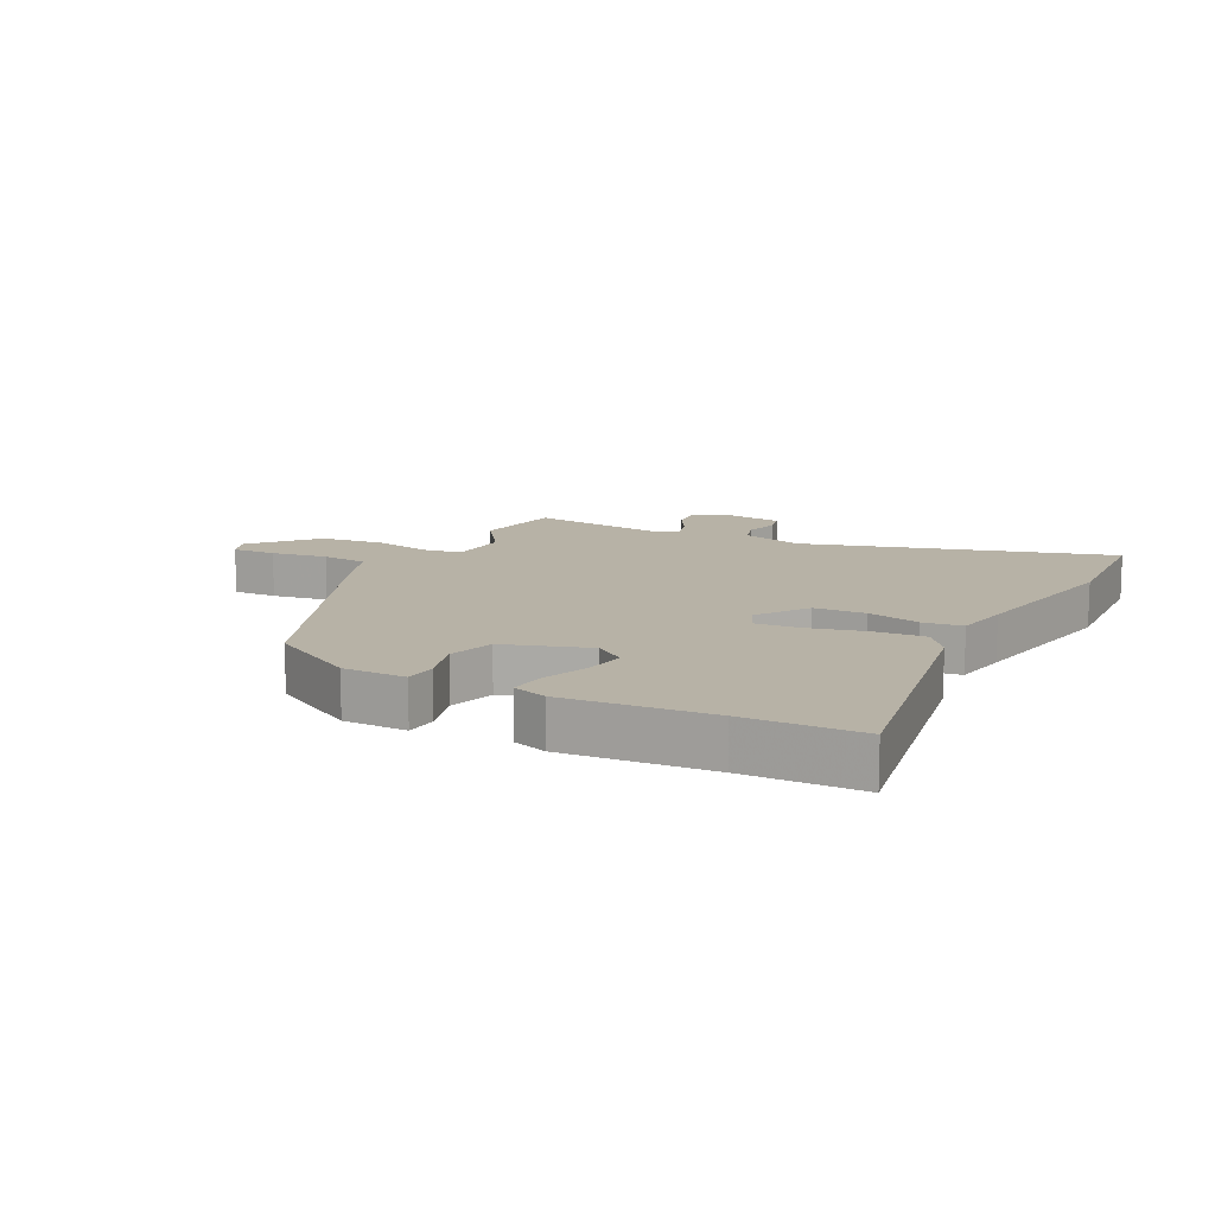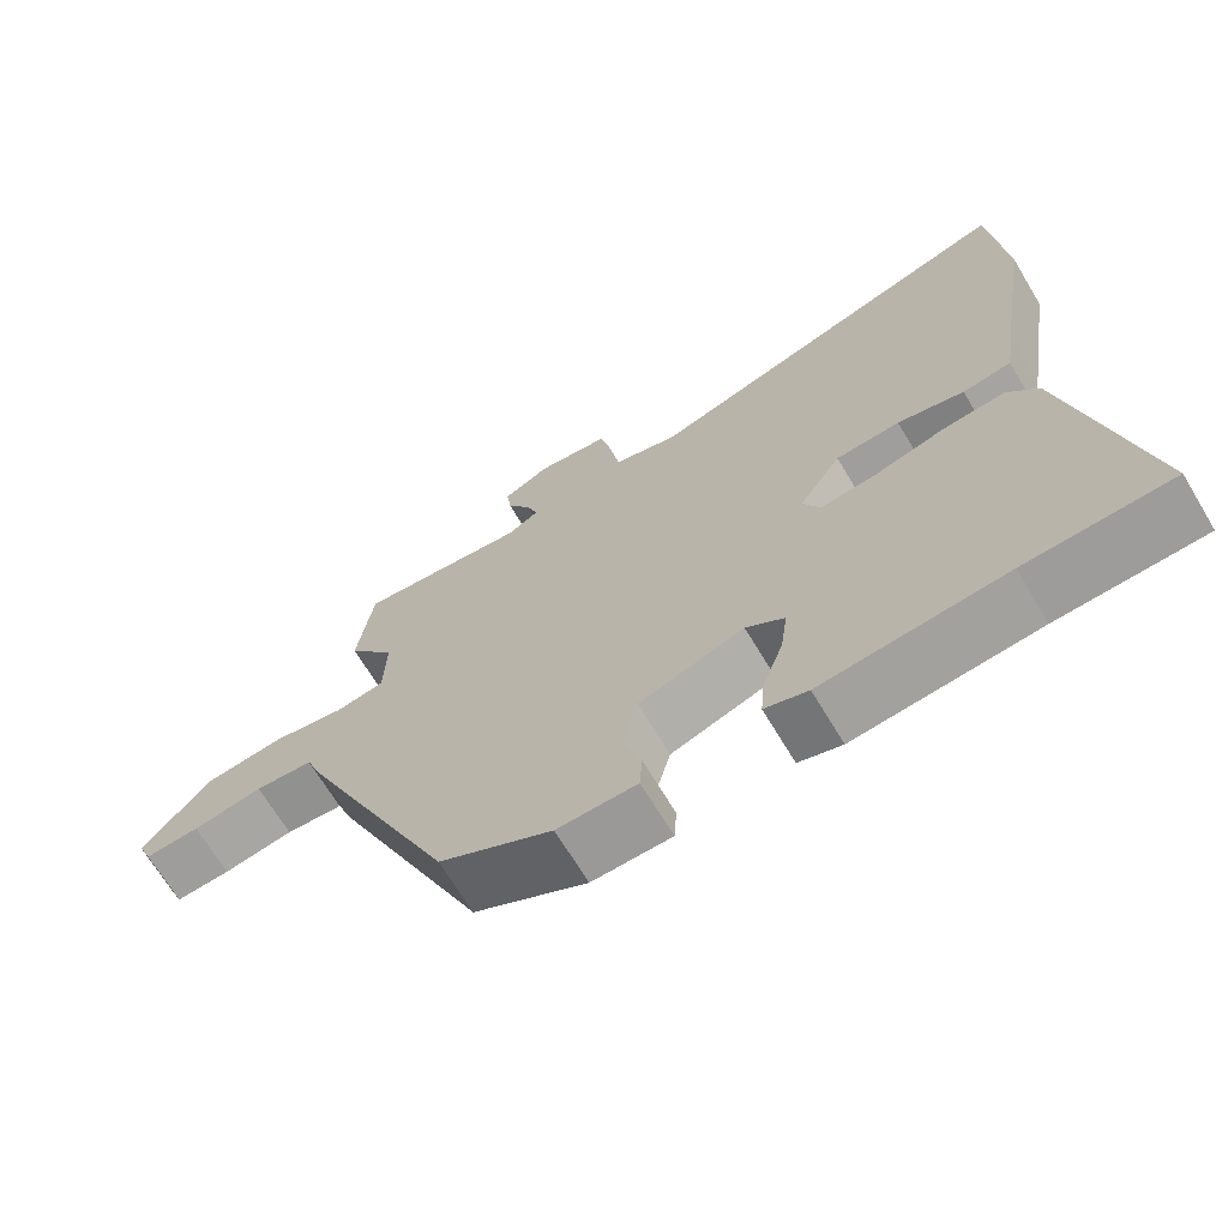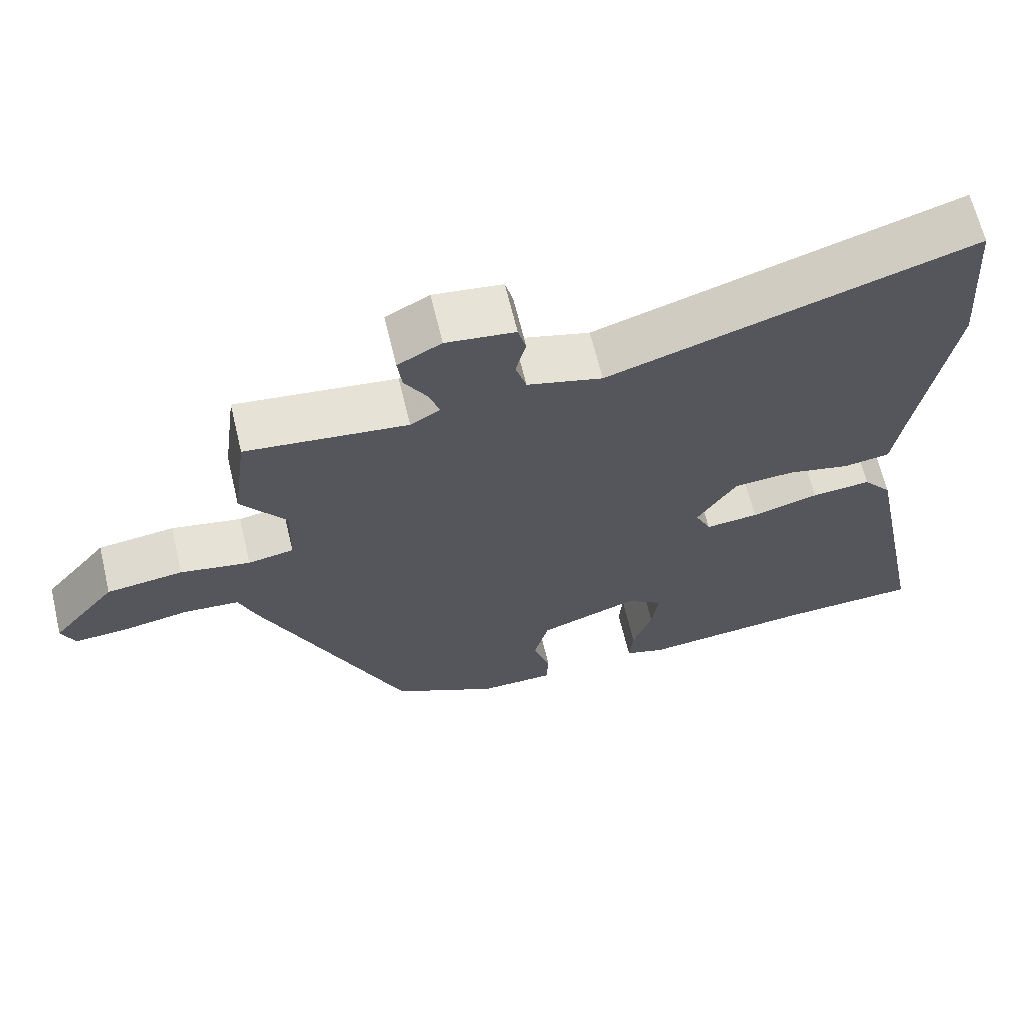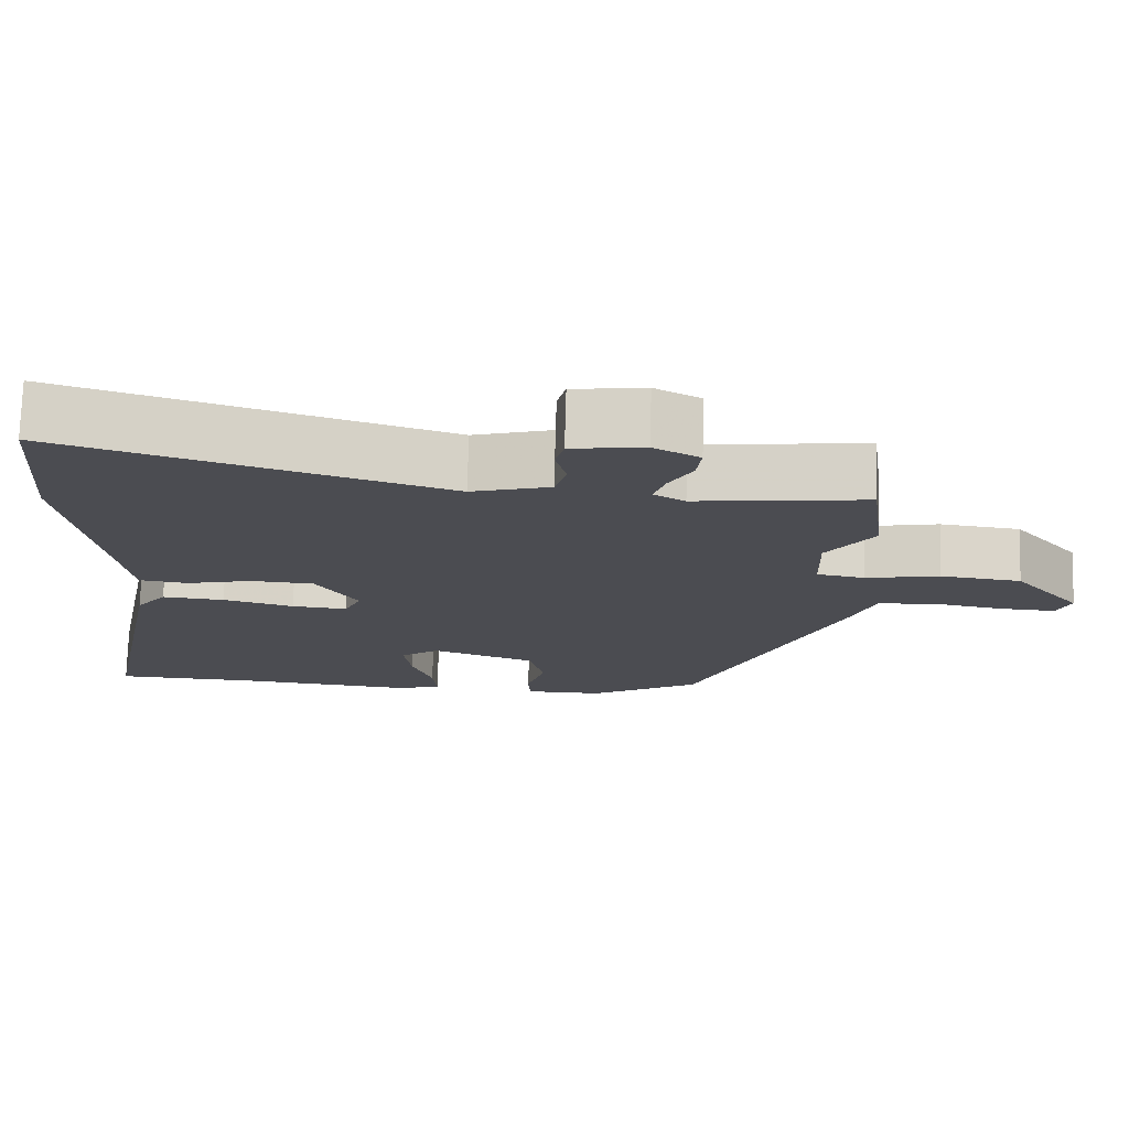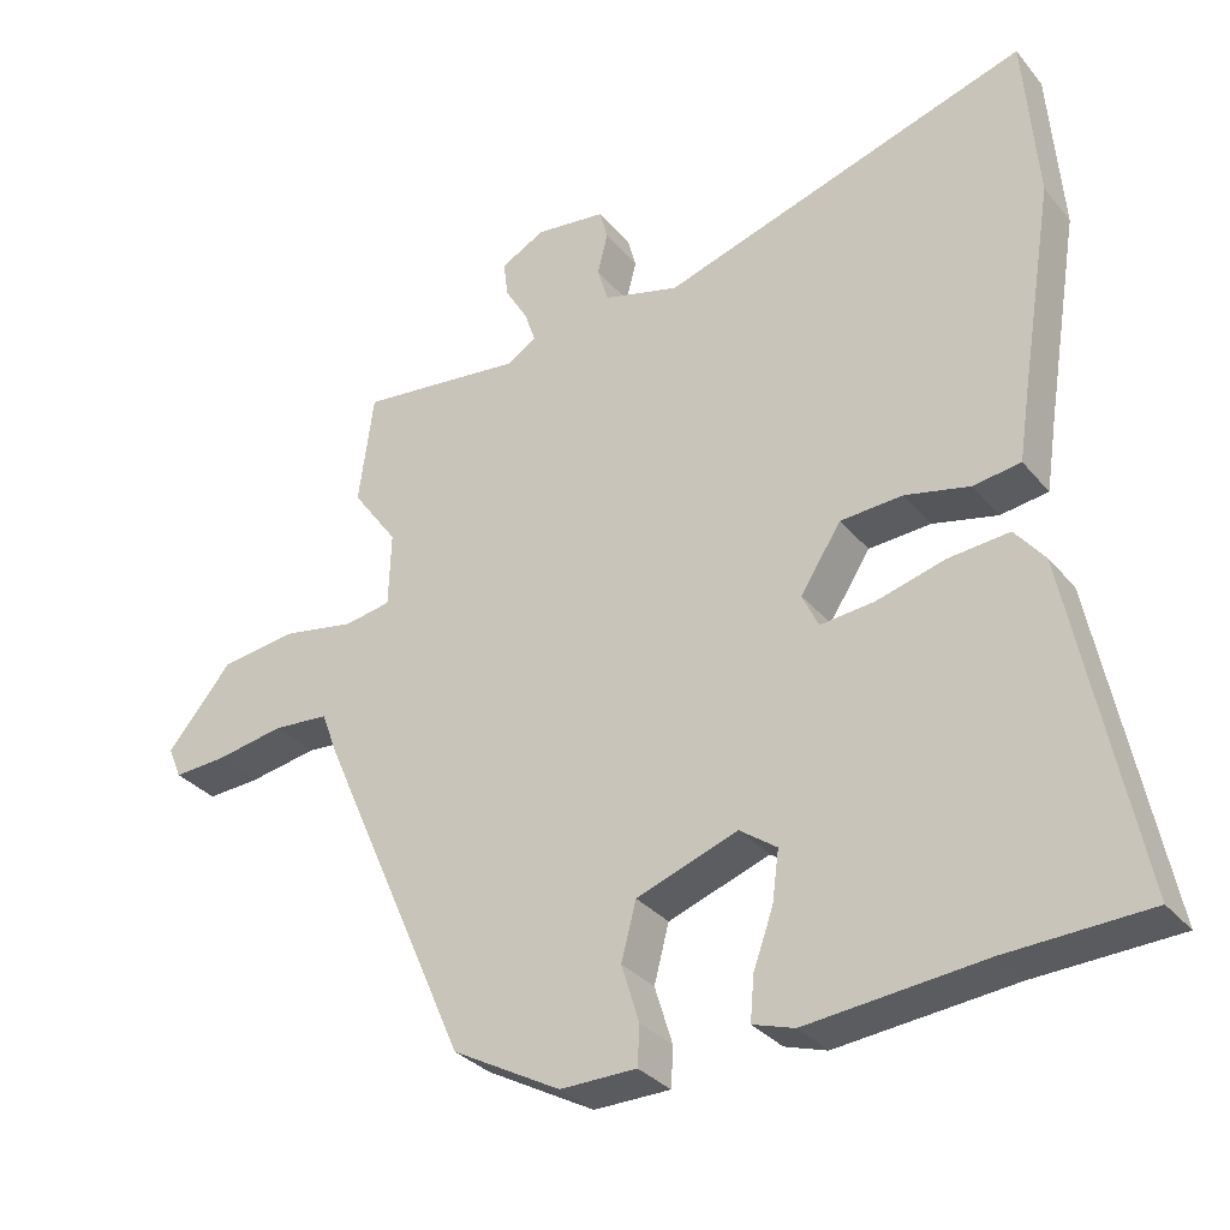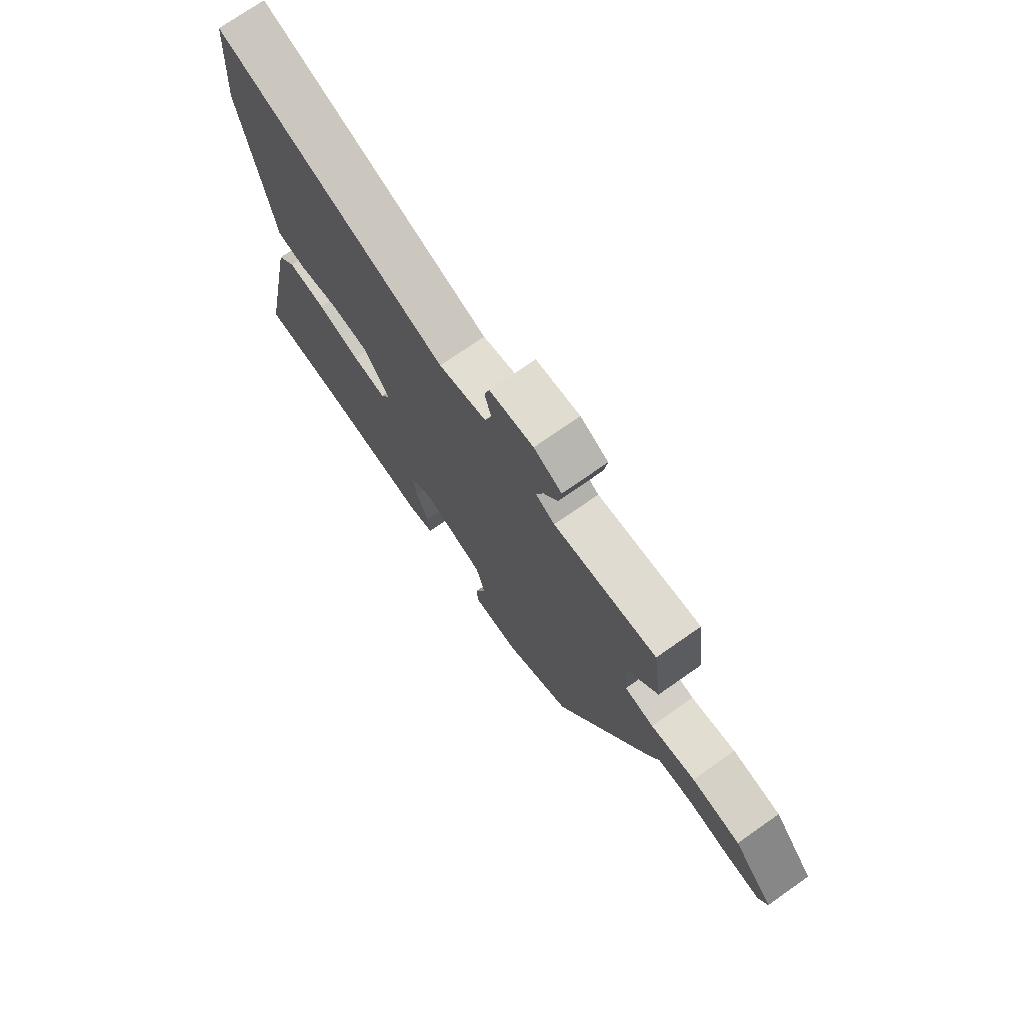
<metadata>
{"format":"obj","ext":"obj","renderer":"f3d","projection":"perspective","resolution":1024,"background":"white","views":[{"elev":12.3,"azim":-151.5,"up":"+Y"},{"elev":-68.8,"azim":-149.0,"up":"+Z"},{"elev":65.5,"azim":166.5,"up":"+Z"},{"elev":74.6,"azim":1.6,"up":"+Z"},{"elev":-32.2,"azim":-147.1,"up":"+Z"},{"elev":73.9,"azim":55.0,"up":"+Z"}]}
</metadata>
<code>
v -0.364 0.07 -0.506
v -0.553 0.07 -0.498
v -0.463 0.07 -0.05
v -0.423 0.07 0
v -0.341 0.07 -0.007
v -0.248 0.07 -0.032
v -0.175 0.07 -0.039
v -0.153 0.07 0.008
v -0.208 0.07 0.093
v -0.292 0.07 0.098
v -0.379 0.07 0.078
v -0.443 0.07 0.087
v -0.457 0.07 0.179
v -0.503 0.07 0.461
v -0.485 0.07 0.69
v 0.013 0.07 0.535
v 0.116 0.07 0.563
v 0.131 0.07 0.613
v 0.117 0.07 0.668
v 0.128 0.07 0.71
v 0.223 0.07 0.722
v 0.283 0.07 0.69
v 0.277 0.07 0.641
v 0.246 0.07 0.589
v 0.231 0.07 0.544
v 0.272 0.07 0.52
v 0.494 0.07 0.546
v 0.514 0.07 0.396
v 0.452 0.07 0.31
v 0.455 0.07 0.209
v 0.518 0.07 0.198
v 0.614 0.07 0.216
v 0.719 0.07 0.203
v 0.807 0.07 0.098
v 0.789 0.07 0.055
v 0.717 0.07 0.059
v 0.625 0.07 0.075
v 0.549 0.07 0.069
v 0.526 0.07 0.008
v 0.324 0.07 -0.449
v 0.178 0.07 -0.529
v 0.075 0.07 -0.528
v 0.072 0.07 -0.475
v 0.096 0.07 -0.397
v 0.076 0.07 -0.32
v -0.061 0.07 -0.272
v -0.111 0.07 -0.308
v -0.102 0.07 -0.376
v -0.075 0.07 -0.452
v -0.07 0.07 -0.511
v -0.126 0.07 -0.529
v -0.364 0 -0.506
v -0.553 0 -0.498
v -0.463 0 -0.05
v -0.423 0 0
v -0.341 0 -0.007
v -0.248 0 -0.032
v -0.175 0 -0.039
v -0.153 0 0.008
v -0.208 0 0.093
v -0.292 0 0.098
v -0.379 0 0.078
v -0.443 0 0.087
v -0.457 0 0.179
v -0.503 0 0.461
v -0.485 0 0.69
v 0.013 0 0.535
v 0.116 0 0.563
v 0.131 0 0.613
v 0.117 0 0.668
v 0.128 0 0.71
v 0.223 0 0.722
v 0.283 0 0.69
v 0.277 0 0.641
v 0.246 0 0.589
v 0.231 0 0.544
v 0.272 0 0.52
v 0.494 0 0.546
v 0.514 0 0.396
v 0.452 0 0.31
v 0.455 0 0.209
v 0.518 0 0.198
v 0.614 0 0.216
v 0.719 0 0.203
v 0.807 0 0.098
v 0.789 0 0.055
v 0.717 0 0.059
v 0.625 0 0.075
v 0.549 0 0.069
v 0.526 0 0.008
v 0.324 0 -0.449
v 0.178 0 -0.529
v 0.075 0 -0.528
v 0.072 0 -0.475
v 0.096 0 -0.397
v 0.076 0 -0.32
v -0.061 0 -0.272
v -0.111 0 -0.308
v -0.102 0 -0.376
v -0.075 0 -0.452
v -0.07 0 -0.511
v -0.126 0 -0.529
f 48 49 50 51
f 47 48 51 1
f 41 42 43 44
f 41 44 45
f 38 39 40 41
f 38 41 45
f 34 35 36 37
f 34 37 38
f 31 32 33 34
f 30 31 34 38
f 26 27 28 29
f 25 26 29 30
f 21 22 23 24
f 21 24 25
f 18 19 20 21
f 17 18 21 25
f 16 17 25 30
f 13 14 15 16
f 10 11 12 13
f 9 10 13 16
f 8 9 16 30
f 3 4 5 6
f 3 6 7
f 47 1 2 3
f 46 47 3 7
f 30 38 45 46
f 7 8 30 46
f 102 101 100 99
f 52 102 99 98
f 95 94 93 92
f 96 95 92
f 92 91 90 89
f 96 92 89
f 88 87 86 85
f 89 88 85
f 85 84 83 82
f 89 85 82 81
f 80 79 78 77
f 81 80 77 76
f 75 74 73 72
f 76 75 72
f 72 71 70 69
f 76 72 69 68
f 81 76 68 67
f 67 66 65 64
f 64 63 62 61
f 67 64 61 60
f 81 67 60 59
f 57 56 55 54
f 58 57 54
f 54 53 52 98
f 58 54 98 97
f 97 96 89 81
f 97 81 59 58
f 1 52 53 2
f 2 53 54 3
f 3 54 55 4
f 4 55 56 5
f 5 56 57 6
f 6 57 58 7
f 7 58 59 8
f 8 59 60 9
f 9 60 61 10
f 10 61 62 11
f 11 62 63 12
f 12 63 64 13
f 13 64 65 14
f 14 65 66 15
f 15 66 67 16
f 16 67 68 17
f 17 68 69 18
f 18 69 70 19
f 19 70 71 20
f 20 71 72 21
f 21 72 73 22
f 22 73 74 23
f 23 74 75 24
f 24 75 76 25
f 25 76 77 26
f 26 77 78 27
f 27 78 79 28
f 28 79 80 29
f 29 80 81 30
f 30 81 82 31
f 31 82 83 32
f 32 83 84 33
f 33 84 85 34
f 34 85 86 35
f 35 86 87 36
f 36 87 88 37
f 37 88 89 38
f 38 89 90 39
f 39 90 91 40
f 40 91 92 41
f 41 92 93 42
f 42 93 94 43
f 43 94 95 44
f 44 95 96 45
f 45 96 97 46
f 46 97 98 47
f 47 98 99 48
f 48 99 100 49
f 49 100 101 50
f 50 101 102 51
f 51 102 52 1

</code>
